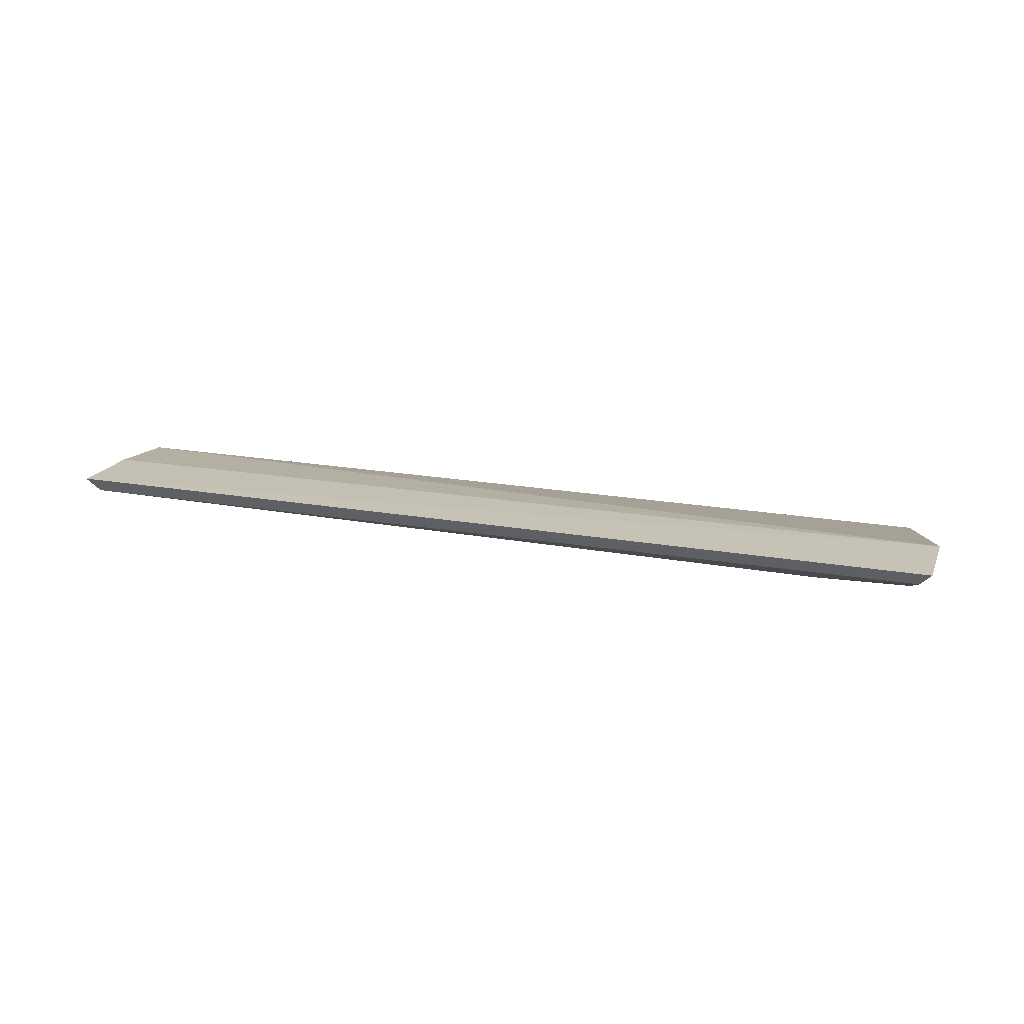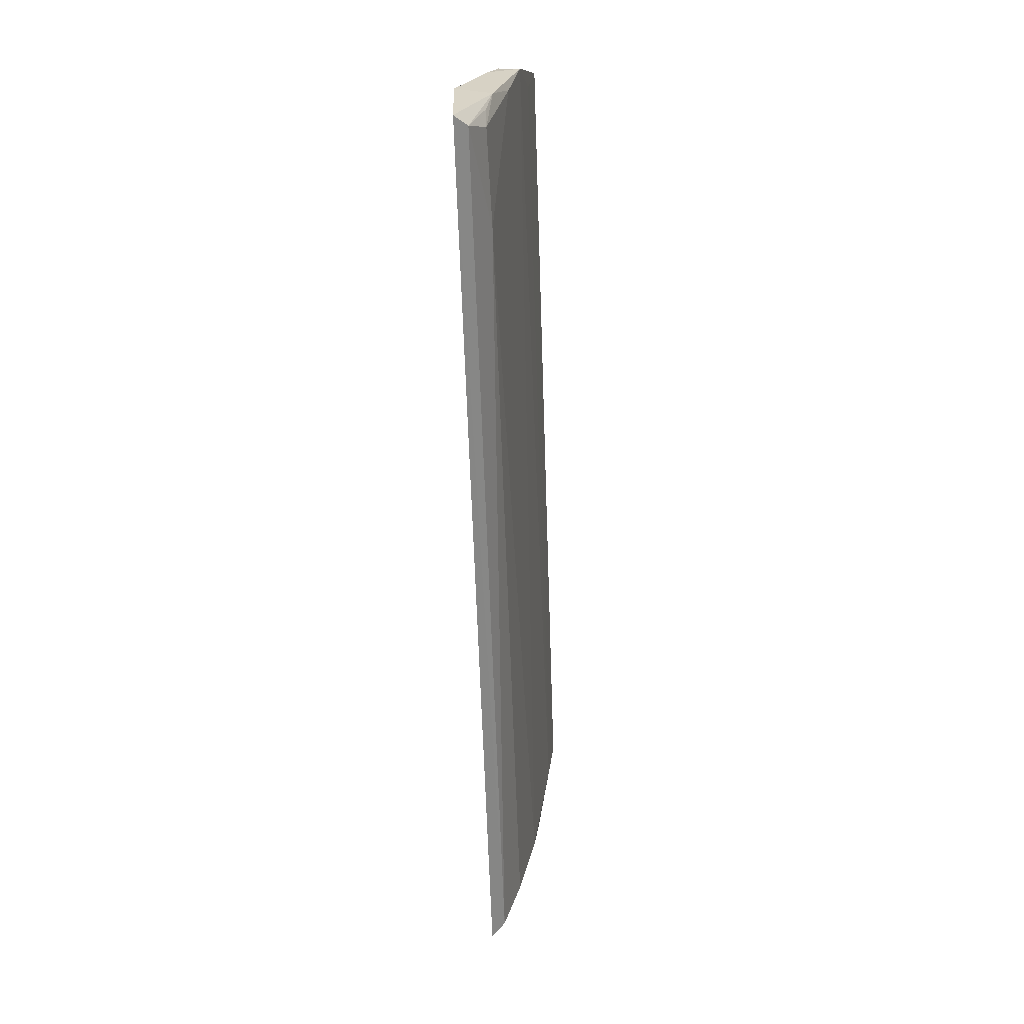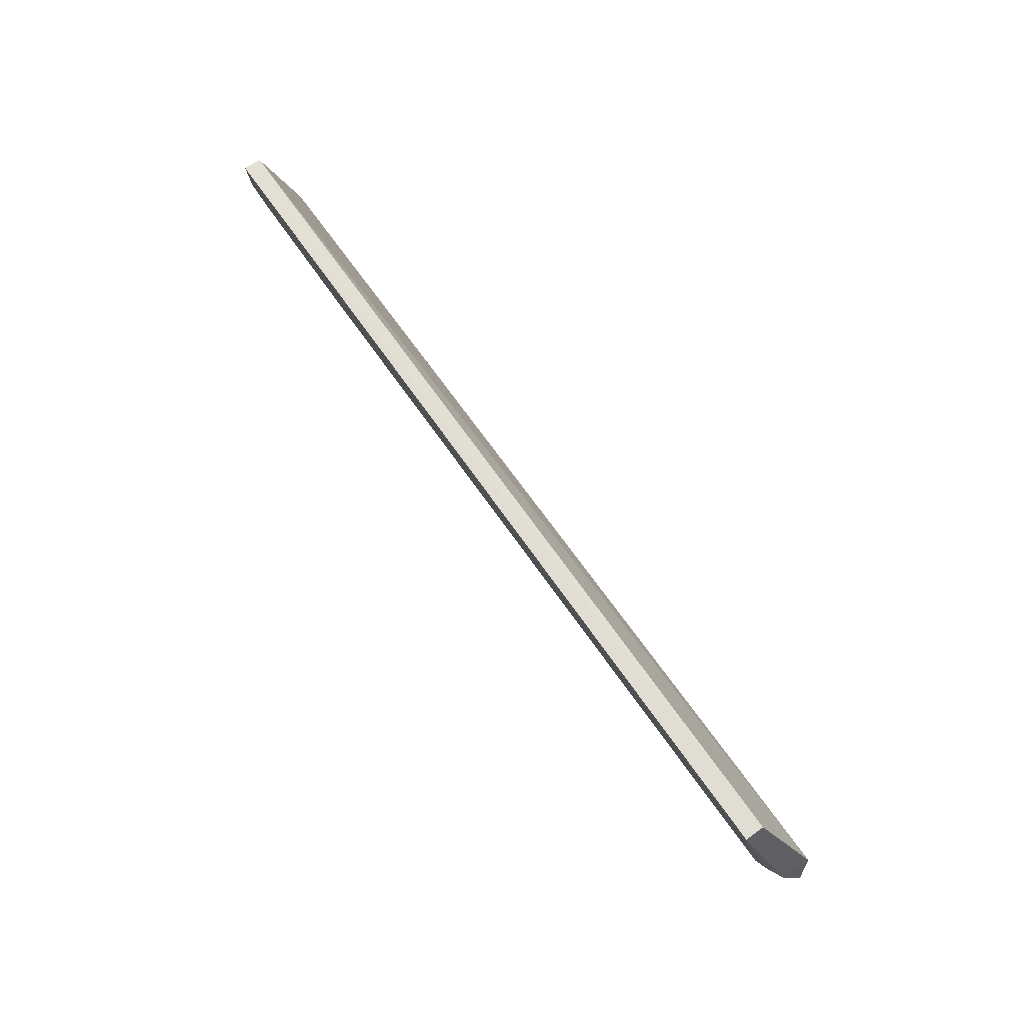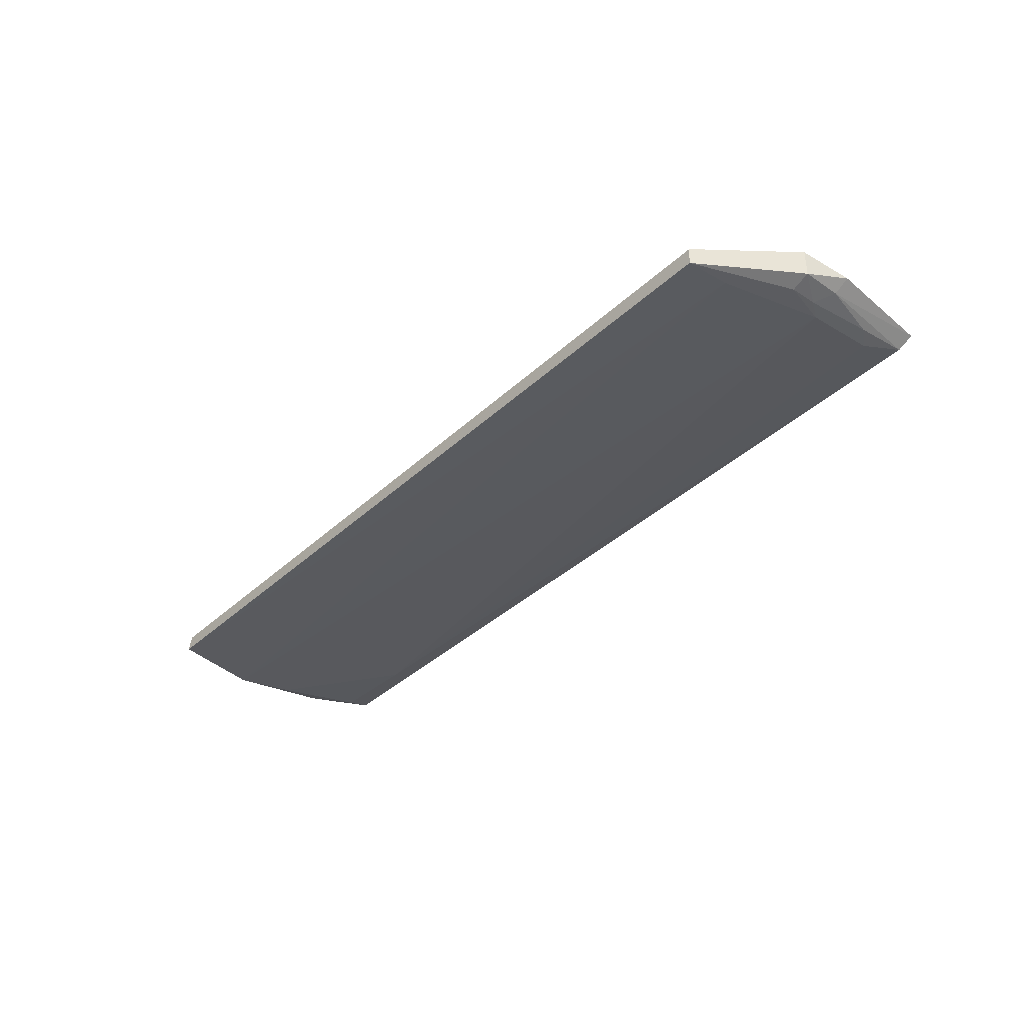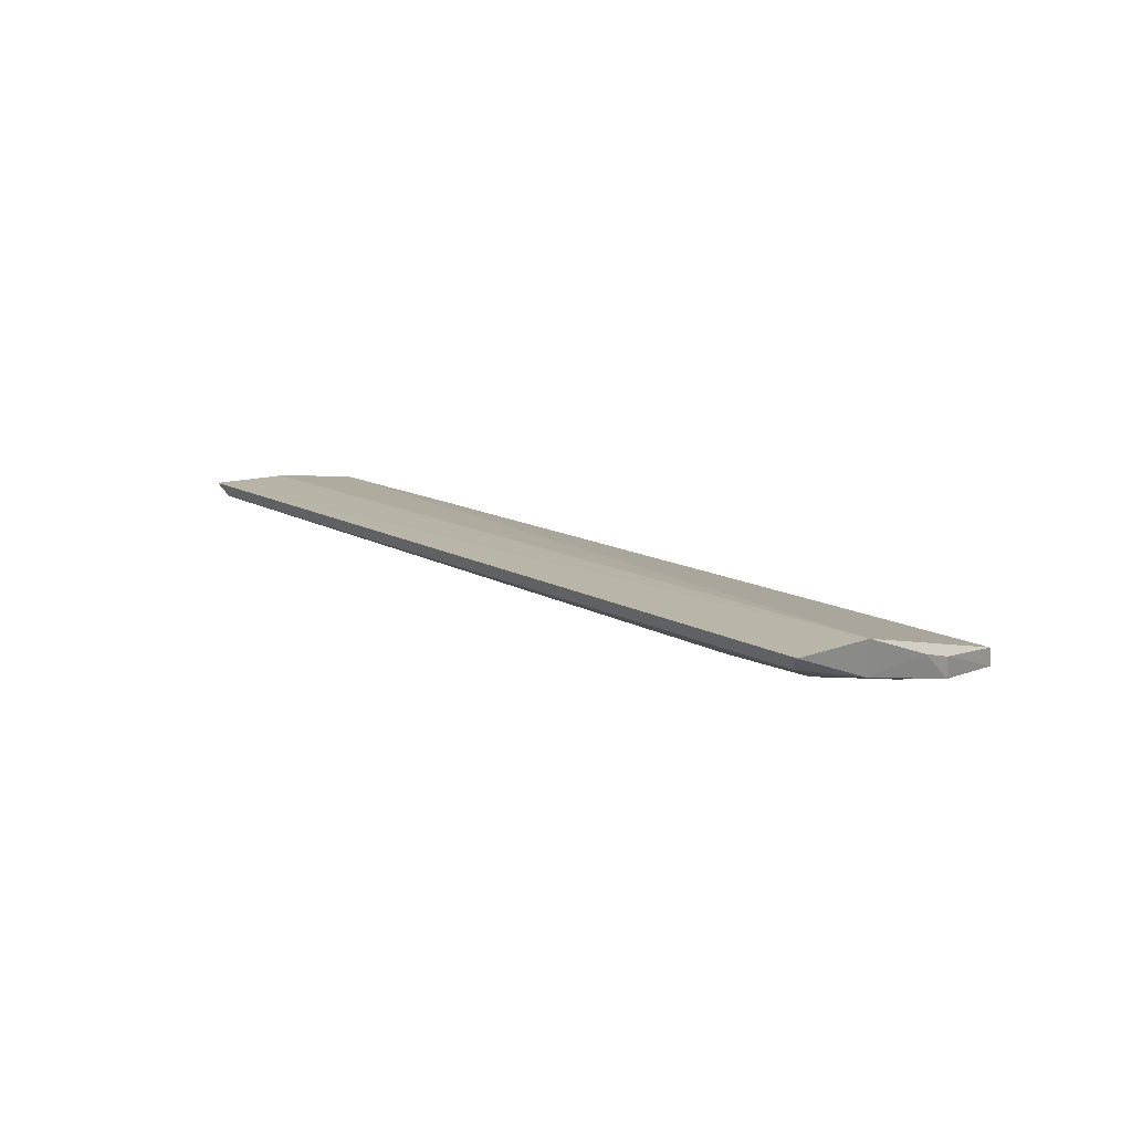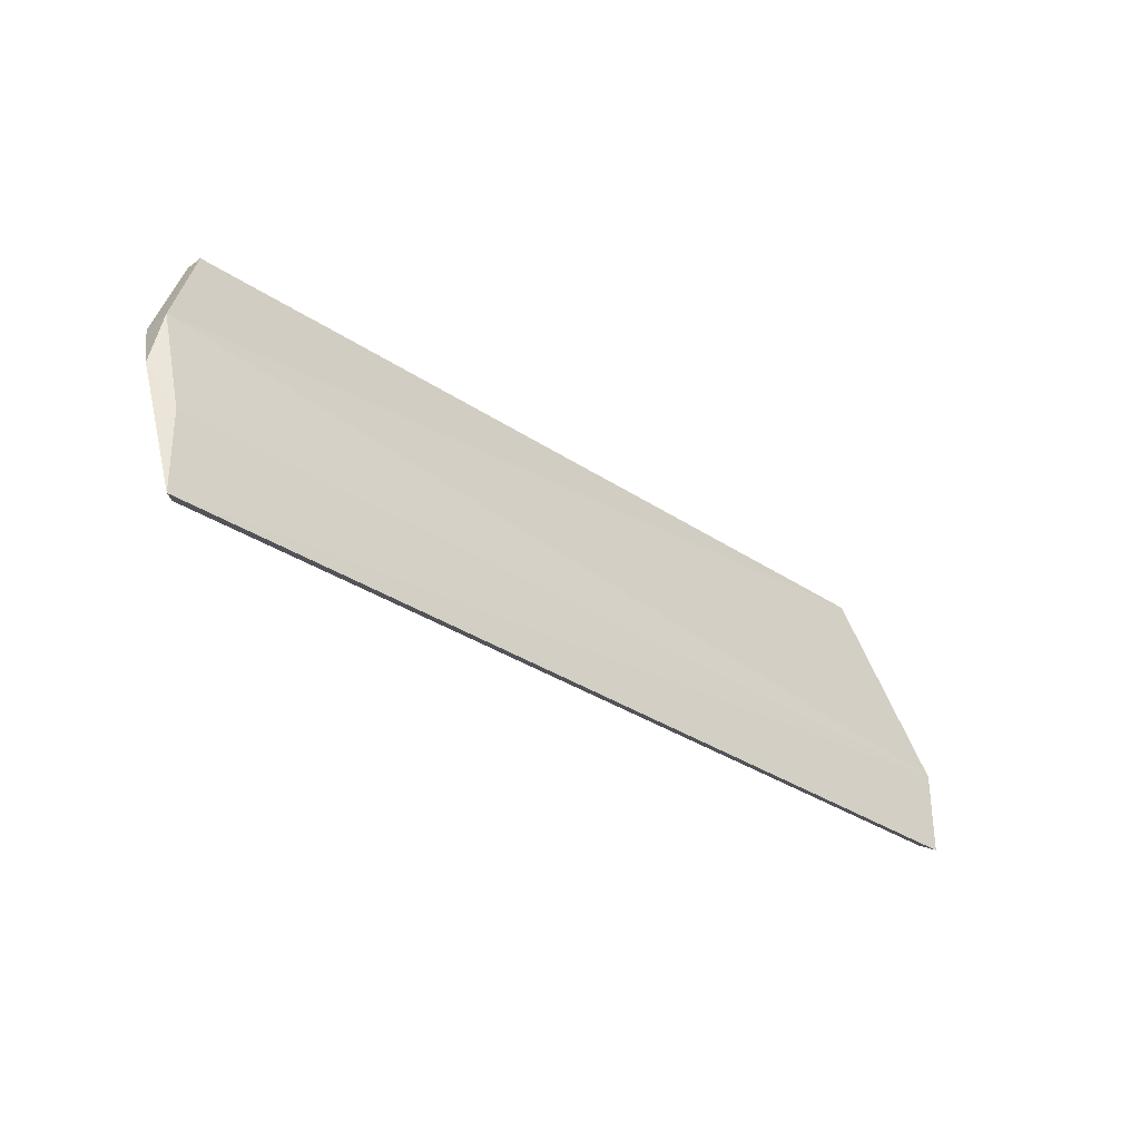
<metadata>
{"format":"obj","ext":"obj","renderer":"f3d","projection":"perspective","resolution":1024,"background":"white","views":[{"elev":18.3,"azim":-161.1,"up":"+Y"},{"elev":-60.7,"azim":-88.0,"up":"+Z"},{"elev":71.6,"azim":54.7,"up":"+Z"},{"elev":-38.2,"azim":49.0,"up":"+Y"},{"elev":13.0,"azim":-128.6,"up":"+Y"},{"elev":-33.6,"azim":137.9,"up":"+Z"}]}
</metadata>
<code>
v 0.07678 -0.0889 0.1376
v 0.08477 -0.08726 0.1176
v 0.08243 -0.0796 0.09998
v -0.08004 -0.08004 0.08532
v -0.07104 -0.09252 0.1378
v 0.07995 -0.08186 0.08663
v 0.08471 -0.08202 0.1175
v 0.07681 -0.09234 0.1378
v 0.08617 -0.08327 0.1084
v 0.08225 -0.07942 0.08556
v -0.05952 -0.08507 0.09179
v -0.07101 -0.08943 0.1375
v -0.0798 -0.07978 0.09991
v 0.07924 -0.08793 0.1093
v 0.08395 -0.08578 0.1093
v -0.07592 -0.08478 0.09204
v -0.07798 -0.08222 0.08639
v -0.07682 -0.09009 0.1204
v 0.0817 -0.08879 0.1178
v 0.07829 -0.08494 0.09501
v -0.07866 -0.08579 0.1006
v -0.07708 -0.0865 0.1201
v -0.07651 -0.08817 0.1092
v 0.07679 -0.09121 0.1293
v 0.08124 -0.08782 0.1123
v 0.08075 -0.08469 0.09799
v -0.07825 -0.08482 0.1139
v -0.07782 -0.08479 0.09515
v -0.07106 -0.09135 0.1293
f 8 1 5
f 8 7 1
f 8 2 7
f 9 7 2
f 9 3 7
f 10 6 4
f 10 3 9
f 12 5 1
f 12 1 7
f 13 7 3
f 13 12 7
f 13 10 4
f 13 3 10
f 15 9 2
f 15 10 9
f 15 6 10
f 17 4 6
f 17 6 11
f 17 11 16
f 19 2 8
f 20 14 11
f 20 11 6
f 21 13 4
f 21 4 17
f 22 18 5
f 22 5 12
f 22 12 13
f 23 16 11
f 23 11 14
f 23 14 18
f 23 21 16
f 23 18 21
f 24 18 14
f 24 8 5
f 24 19 8
f 24 14 19
f 25 15 2
f 25 2 19
f 25 19 14
f 26 20 6
f 26 6 15
f 26 15 25
f 26 25 14
f 26 14 20
f 27 21 18
f 27 13 21
f 27 22 13
f 27 18 22
f 28 21 17
f 28 17 16
f 28 16 21
f 29 24 5
f 29 5 18
f 29 18 24

</code>
